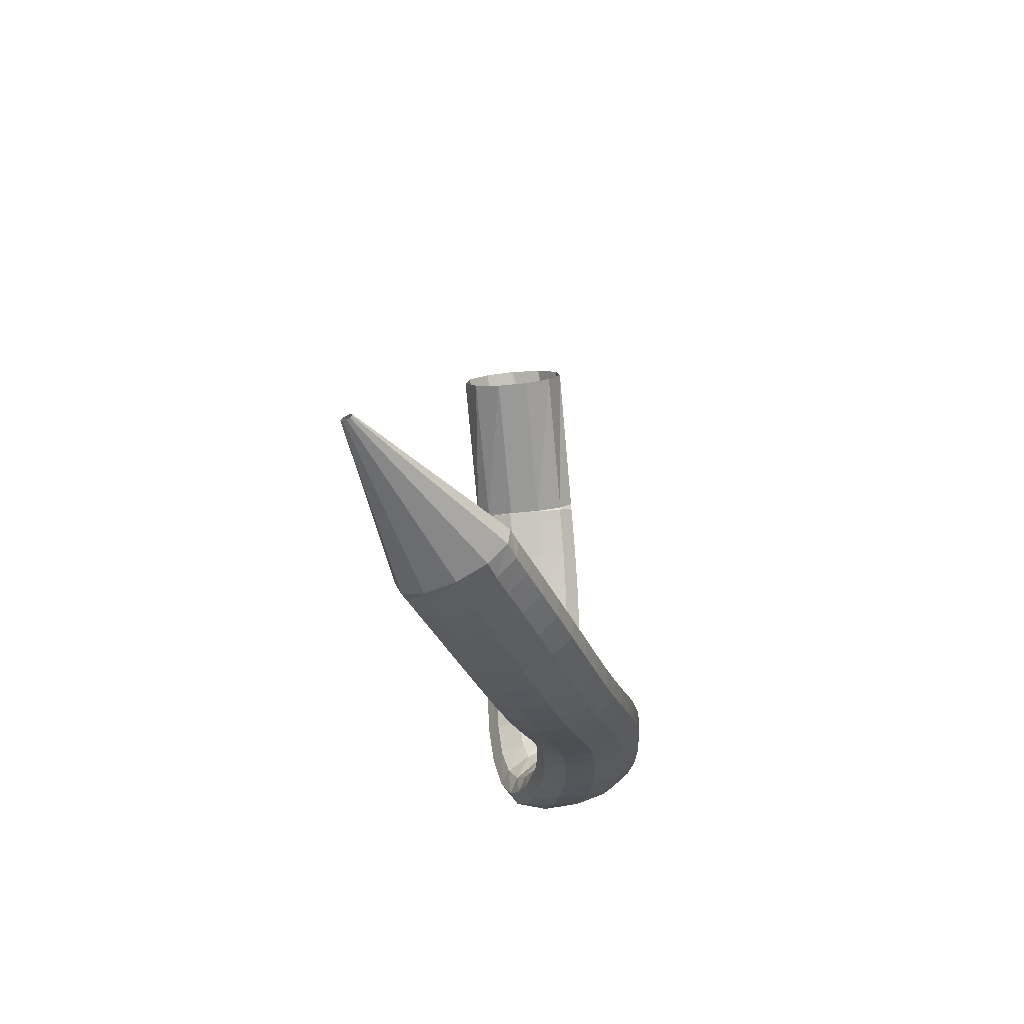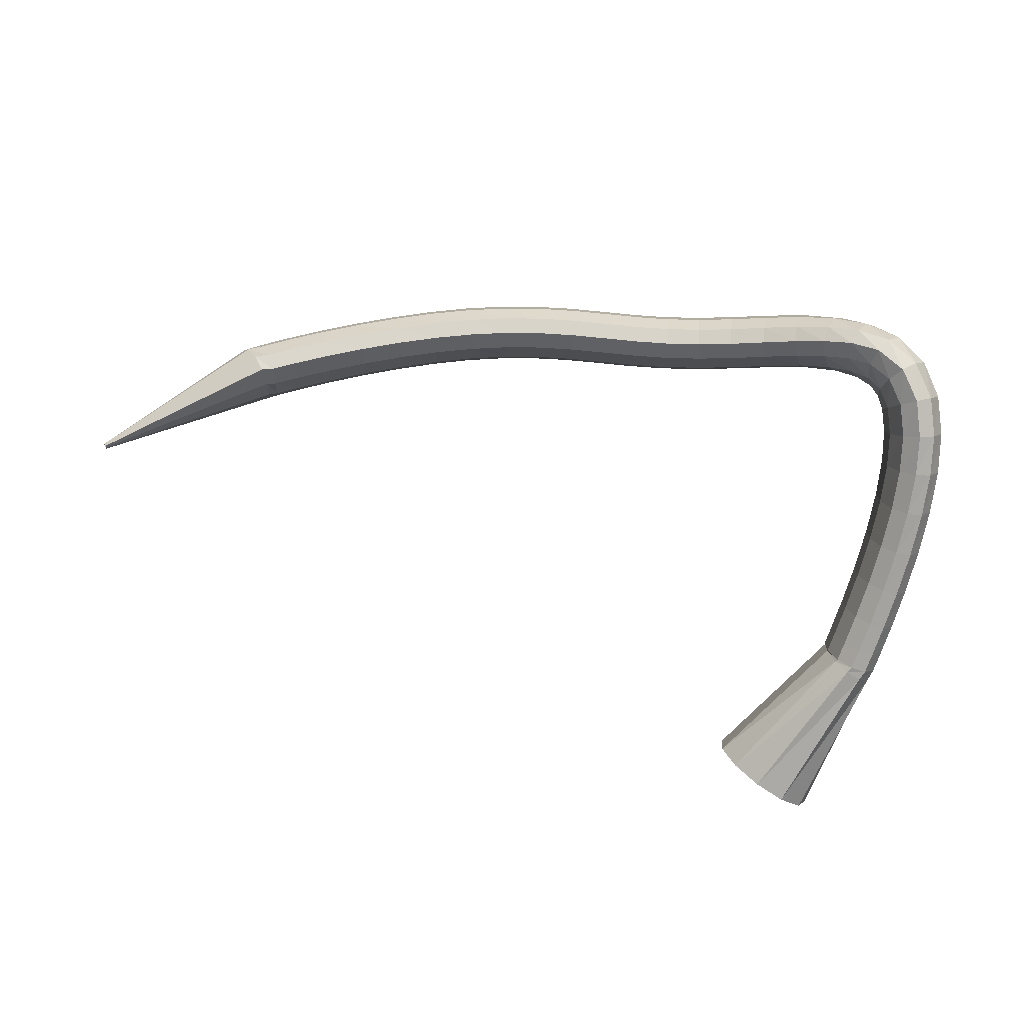
<metadata>
{"format":"obj","ext":"obj","renderer":"f3d","projection":"perspective","resolution":1024,"background":"white","views":[{"elev":-13.6,"azim":-80.2,"up":"+Y"},{"elev":-74.2,"azim":-8.5,"up":"+Z"}]}
</metadata>
<code>
g tube1
v 88.72 110.4 194.3
v 88.79 110.3 194.1
v 88.87 110.3 193.9
v 88.96 110.4 193.8
v 89.02 110.6 193.9
v 89.02 110.7 194.1
v 88.98 110.8 194.3
v 88.9 110.9 194.6
v 88.81 110.8 194.7
v 88.74 110.7 194.7
v 88.7 110.5 194.6
v 88.72 110.4 194.3
v 100.1 100.8 200
v 100.7 100.2 197.4
v 101.6 100.3 195.5
v 102.4 101.3 194.8
v 103 102.8 195.6
v 103.1 104.2 197.6
v 102.6 105.2 200.2
v 101.9 105.5 202.5
v 101 104.9 203.9
v 100.2 103.6 203.8
v 99.91 102.1 202.4
v 100.1 100.8 200
v 101.6 100.2 200.3
v 102.1 99.68 197.7
v 102.7 100.1 195.7
v 103.3 101.2 195
v 103.7 102.7 195.8
v 103.7 104.1 197.8
v 103.4 104.9 200.5
v 102.8 105 202.9
v 102.2 104.2 204.3
v 101.7 102.8 204.3
v 101.4 101.3 202.8
v 101.6 100.2 200.3
v 103.7 99.35 200.8
v 104.2 98.9 198.2
v 104.8 99.29 196.2
v 105.4 100.4 195.5
v 105.7 101.9 196.3
v 105.8 103.3 198.3
v 105.4 104.1 201
v 104.9 104.2 203.4
v 104.2 103.4 204.8
v 103.7 102 204.8
v 103.6 100.5 203.3
v 103.7 99.35 200.8
v 106.5 98.34 201.5
v 107 97.91 198.8
v 107.5 98.33 196.8
v 108.1 99.47 196.1
v 108.4 101 196.9
v 108.4 102.3 199
v 108.1 103.2 201.6
v 107.6 103.2 204.1
v 107 102.4 205.5
v 106.6 101 205.4
v 106.4 99.49 203.9
v 106.5 98.34 201.5
v 109.8 97.25 202.1
v 110.2 96.84 199.5
v 110.7 97.29 197.4
v 111.2 98.44 196.7
v 111.5 99.95 197.5
v 111.6 101.3 199.6
v 111.3 102.1 202.3
v 110.8 102.1 204.7
v 110.3 101.3 206.2
v 109.8 99.88 206.1
v 109.7 98.39 204.6
v 109.8 97.25 202.1
v 113.3 96.2 202.8
v 113.6 95.81 200.1
v 114.1 96.28 198.1
v 114.6 97.46 197.3
v 114.9 98.96 198.2
v 114.9 100.3 200.2
v 114.6 101.1 202.9
v 114.2 101.1 205.4
v 113.7 100.2 206.8
v 113.3 98.8 206.8
v 113.2 97.31 205.3
v 113.3 96.2 202.8
v 116.8 95.24 203.3
v 117.1 94.88 200.6
v 117.5 95.38 198.6
v 117.9 96.57 197.9
v 118.2 98.08 198.7
v 118.2 99.43 200.8
v 118 100.2 203.5
v 117.6 100.1 206
v 117.2 99.23 207.4
v 116.9 97.82 207.3
v 116.7 96.34 205.8
v 116.8 95.24 203.3
v 120.3 94.43 203.8
v 120.5 94.1 201.1
v 120.9 94.62 199
v 121.2 95.84 198.3
v 121.4 97.35 199.1
v 121.5 98.69 201.2
v 121.3 99.42 204
v 121 99.32 206.4
v 120.6 98.42 207.9
v 120.3 97 207.8
v 120.2 95.51 206.3
v 120.3 94.43 203.8
v 123.7 93.8 204.1
v 123.9 93.5 201.4
v 124.2 94.04 199.4
v 124.4 95.27 198.7
v 124.6 96.79 199.5
v 124.6 98.12 201.6
v 124.4 98.84 204.3
v 124.2 98.71 206.8
v 123.9 97.79 208.2
v 123.7 96.35 208.2
v 123.6 94.87 206.6
v 123.7 93.8 204.1
v 127 93.37 204.4
v 127.2 93.08 201.7
v 127.4 93.65 199.7
v 127.6 94.89 198.9
v 127.7 96.42 199.8
v 127.6 97.74 201.9
v 127.5 98.44 204.6
v 127.3 98.29 207.1
v 127.1 97.35 208.5
v 126.9 95.9 208.5
v 126.9 94.42 206.9
v 127 93.37 204.4
v 130.2 93.11 204.6
v 130.4 92.84 201.9
v 130.5 93.42 199.9
v 130.6 94.67 199.2
v 130.7 96.2 200
v 130.6 97.51 202.1
v 130.5 98.2 204.8
v 130.3 98.03 207.3
v 130.2 97.08 208.7
v 130.1 95.63 208.7
v 130.1 94.15 207.2
v 130.2 93.11 204.6
v 133.3 92.97 204.8
v 133.4 92.7 202.1
v 133.6 93.29 200
v 133.6 94.55 199.3
v 133.7 96.07 200.1
v 133.6 97.38 202.3
v 133.6 98.06 205
v 133.5 97.89 207.5
v 133.4 96.93 208.9
v 133.3 95.48 208.9
v 133.3 94 207.3
v 133.3 92.97 204.8
v 136.4 92.84 204.9
v 136.5 92.57 202.2
v 136.5 93.17 200.1
v 136.6 94.42 199.4
v 136.7 95.94 200.2
v 136.7 97.25 202.4
v 136.8 97.92 205.1
v 136.7 97.75 207.6
v 136.7 96.79 209
v 136.6 95.34 209
v 136.5 93.87 207.4
v 136.4 92.84 204.9
v 139.6 92.59 204.9
v 139.4 92.34 202.1
v 139.4 92.94 200.1
v 139.5 94.19 199.4
v 139.7 95.7 200.2
v 139.9 96.99 202.3
v 140.1 97.66 205.1
v 140.2 97.48 207.5
v 140.1 96.51 209
v 140 95.07 208.9
v 139.8 93.61 207.4
v 139.6 92.59 204.9
v 142.7 92.15 204.7
v 142.4 91.93 201.9
v 142.3 92.54 199.9
v 142.5 93.79 199.2
v 142.8 95.28 200
v 143.2 96.54 202.1
v 143.6 97.17 204.8
v 143.8 96.97 207.3
v 143.8 96 208.7
v 143.5 94.57 208.7
v 143.2 93.13 207.2
v 142.7 92.15 204.7
v 146 91.5 204.2
v 145.5 91.32 201.5
v 145.3 91.96 199.5
v 145.5 93.22 198.8
v 145.9 94.68 199.6
v 146.5 95.9 201.7
v 147.1 96.47 204.4
v 147.5 96.23 206.8
v 147.5 95.25 208.3
v 147.2 93.83 208.2
v 146.6 92.43 206.7
v 146 91.5 204.2
v 149.3 90.74 203.5
v 148.6 90.6 200.9
v 148.3 91.27 198.9
v 148.4 92.53 198.2
v 148.9 93.98 199
v 149.7 95.16 201
v 150.5 95.7 203.7
v 151.1 95.42 206.1
v 151.2 94.42 207.5
v 150.9 93.01 207.4
v 150.2 91.63 206
v 149.3 90.74 203.5
v 152.6 90.05 202.5
v 151.7 89.91 200
v 151.1 90.58 198
v 151.1 91.85 197.3
v 151.6 93.32 198.1
v 152.5 94.51 200.1
v 153.6 95.06 202.7
v 154.4 94.78 205
v 154.7 93.77 206.4
v 154.4 92.34 206.3
v 153.7 90.96 204.9
v 152.6 90.05 202.5
v 155.8 89.65 201.3
v 154.7 89.41 198.9
v 153.8 90.02 197
v 153.6 91.28 196.3
v 154 92.79 197.1
v 155 94.08 199
v 156.2 94.74 201.4
v 157.2 94.55 203.7
v 157.8 93.57 205
v 157.7 92.13 205
v 156.9 90.66 203.6
v 155.8 89.65 201.3
v 158.8 89.78 200
v 157.5 89.3 197.7
v 156.4 89.72 195.9
v 155.9 90.9 195.2
v 156 92.48 195.9
v 156.9 93.94 197.8
v 158.1 94.83 200.1
v 159.4 94.87 202.3
v 160.2 94.03 203.6
v 160.4 92.59 203.5
v 159.9 91.01 202.2
v 158.8 89.78 200
v 161.5 90.68 198.7
v 160.3 89.9 196.3
v 159.1 90.01 194.6
v 158.2 90.99 194
v 157.9 92.52 194.8
v 158.3 94.12 196.6
v 159.3 95.28 199
v 160.5 95.63 201.1
v 161.6 95.06 202.3
v 162.3 93.75 202.2
v 162.2 92.12 200.9
v 161.5 90.68 198.7
v 163.6 92.48 197.4
v 162.8 91.64 194.9
v 161.6 91.54 193.2
v 160.4 92.2 192.6
v 159.6 93.43 193.6
v 159.4 94.82 195.6
v 159.9 95.93 198.2
v 161 96.42 200.4
v 162.2 96.13 201.6
v 163.2 95.15 201.4
v 163.8 93.78 199.8
v 163.6 92.48 197.4
v 165 94.97 196.5
v 164.5 94.41 193.8
v 163.4 94.32 192
v 162.1 94.71 191.6
v 160.9 95.46 192.6
v 160.3 96.34 194.9
v 160.5 97.06 197.6
v 161.3 97.4 199.9
v 162.6 97.25 201.1
v 163.9 96.65 200.8
v 164.8 95.8 199
v 165 94.97 196.5
v 165.8 97.96 195.9
v 165.3 97.7 193.2
v 164.2 97.67 191.3
v 162.9 97.87 191
v 161.6 98.25 192.1
v 160.9 98.67 194.5
v 161 99.02 197.3
v 161.8 99.17 199.6
v 163.1 99.08 200.8
v 164.5 98.78 200.4
v 165.5 98.36 198.5
v 165.8 97.96 195.9
v 166.2 101.4 195.5
v 165.7 101.3 192.8
v 164.6 101.3 191
v 163.2 101.4 190.7
v 161.9 101.5 191.9
v 161.3 101.7 194.3
v 161.4 101.8 197.1
v 162.2 101.9 199.4
v 163.5 101.8 200.6
v 164.9 101.7 200.1
v 165.9 101.6 198.2
v 166.2 101.4 195.5
v 166.3 105.2 195.4
v 165.7 105.2 192.7
v 164.6 105.1 190.9
v 163.1 105.1 190.6
v 161.9 105.1 191.8
v 161.3 105.1 194.2
v 161.4 105.2 197
v 162.3 105.3 199.4
v 163.7 105.3 200.5
v 165 105.3 200
v 166 105.3 198.1
v 166.3 105.2 195.4
v 166 109.3 195.3
v 165.5 109.2 192.6
v 164.3 109 190.8
v 162.9 108.9 190.5
v 161.7 108.8 191.8
v 161.1 108.8 194.2
v 161.3 108.9 197
v 162.2 109 199.3
v 163.5 109.2 200.4
v 164.9 109.3 199.9
v 165.8 109.3 198
v 166 109.3 195.3
v 165.6 113.2 195.1
v 165 113.1 192.5
v 163.8 112.8 190.7
v 162.4 112.6 190.4
v 161.2 112.5 191.7
v 160.6 112.5 194.1
v 160.8 112.6 196.9
v 161.8 112.8 199.2
v 163.1 113.1 200.3
v 164.5 113.2 199.8
v 165.4 113.3 197.9
v 165.6 113.2 195.1
v 165 116.8 195
v 164.4 116.6 192.3
v 163.2 116.3 190.6
v 161.8 116 190.3
v 160.6 115.9 191.6
v 160.1 115.9 194
v 160.3 116 196.8
v 161.2 116.3 199.1
v 162.6 116.6 200.2
v 163.9 116.8 199.6
v 164.8 116.9 197.7
v 165 116.8 195
v 164.5 119.6 194.8
v 163.9 119.3 192.2
v 162.7 119 190.4
v 161.3 118.7 190.2
v 160.1 118.6 191.5
v 159.6 118.6 193.9
v 159.8 118.8 196.7
v 160.7 119.1 199
v 162.1 119.4 200
v 163.4 119.6 199.5
v 164.3 119.7 197.6
v 164.5 119.6 194.8
v 164.1 121.4 194.7
v 163.5 121.1 192.1
v 162.3 120.8 190.3
v 160.9 120.4 190.1
v 159.7 120.3 191.4
v 159.2 120.3 193.8
v 159.4 120.5 196.6
v 160.4 120.9 198.9
v 161.7 121.2 199.9
v 163 121.5 199.4
v 163.9 121.5 197.4
v 164.1 121.4 194.7
v 163.8 122.5 194.6
v 163.1 122.2 191.9
v 161.9 121.6 190.3
v 160.6 121 190.1
v 159.6 120.5 191.4
v 159.2 120.4 193.9
v 159.5 120.6 196.7
v 160.5 121.1 198.9
v 161.8 121.7 199.9
v 163 122.3 199.3
v 163.7 122.6 197.3
v 163.8 122.5 194.6
v 160 136.2 193.9
v 159 135.6 191.4
v 156.8 134.6 189.9
v 154.3 133.4 189.9
v 152.1 132.4 191.4
v 151.1 131.9 194
v 151.4 132.1 196.8
v 153.1 133 198.9
v 155.5 134.1 199.7
v 158 135.3 198.9
v 159.6 136 196.7
v 160 136.2 193.9
f 1 2 14
f 14 13 1
f 2 3 15
f 15 14 2
f 3 4 16
f 16 15 3
f 4 5 17
f 17 16 4
f 5 6 18
f 18 17 5
f 6 7 19
f 19 18 6
f 7 8 20
f 20 19 7
f 8 9 21
f 21 20 8
f 9 10 22
f 22 21 9
f 10 11 23
f 23 22 10
f 11 12 24
f 24 23 11
f 13 14 26
f 26 25 13
f 14 15 27
f 27 26 14
f 15 16 28
f 28 27 15
f 16 17 29
f 29 28 16
f 17 18 30
f 30 29 17
f 18 19 31
f 31 30 18
f 19 20 32
f 32 31 19
f 20 21 33
f 33 32 20
f 21 22 34
f 34 33 21
f 22 23 35
f 35 34 22
f 23 24 36
f 36 35 23
f 25 26 38
f 38 37 25
f 26 27 39
f 39 38 26
f 27 28 40
f 40 39 27
f 28 29 41
f 41 40 28
f 29 30 42
f 42 41 29
f 30 31 43
f 43 42 30
f 31 32 44
f 44 43 31
f 32 33 45
f 45 44 32
f 33 34 46
f 46 45 33
f 34 35 47
f 47 46 34
f 35 36 48
f 48 47 35
f 37 38 50
f 50 49 37
f 38 39 51
f 51 50 38
f 39 40 52
f 52 51 39
f 40 41 53
f 53 52 40
f 41 42 54
f 54 53 41
f 42 43 55
f 55 54 42
f 43 44 56
f 56 55 43
f 44 45 57
f 57 56 44
f 45 46 58
f 58 57 45
f 46 47 59
f 59 58 46
f 47 48 60
f 60 59 47
f 49 50 62
f 62 61 49
f 50 51 63
f 63 62 50
f 51 52 64
f 64 63 51
f 52 53 65
f 65 64 52
f 53 54 66
f 66 65 53
f 54 55 67
f 67 66 54
f 55 56 68
f 68 67 55
f 56 57 69
f 69 68 56
f 57 58 70
f 70 69 57
f 58 59 71
f 71 70 58
f 59 60 72
f 72 71 59
f 61 62 74
f 74 73 61
f 62 63 75
f 75 74 62
f 63 64 76
f 76 75 63
f 64 65 77
f 77 76 64
f 65 66 78
f 78 77 65
f 66 67 79
f 79 78 66
f 67 68 80
f 80 79 67
f 68 69 81
f 81 80 68
f 69 70 82
f 82 81 69
f 70 71 83
f 83 82 70
f 71 72 84
f 84 83 71
f 73 74 86
f 86 85 73
f 74 75 87
f 87 86 74
f 75 76 88
f 88 87 75
f 76 77 89
f 89 88 76
f 77 78 90
f 90 89 77
f 78 79 91
f 91 90 78
f 79 80 92
f 92 91 79
f 80 81 93
f 93 92 80
f 81 82 94
f 94 93 81
f 82 83 95
f 95 94 82
f 83 84 96
f 96 95 83
f 85 86 98
f 98 97 85
f 86 87 99
f 99 98 86
f 87 88 100
f 100 99 87
f 88 89 101
f 101 100 88
f 89 90 102
f 102 101 89
f 90 91 103
f 103 102 90
f 91 92 104
f 104 103 91
f 92 93 105
f 105 104 92
f 93 94 106
f 106 105 93
f 94 95 107
f 107 106 94
f 95 96 108
f 108 107 95
f 97 98 110
f 110 109 97
f 98 99 111
f 111 110 98
f 99 100 112
f 112 111 99
f 100 101 113
f 113 112 100
f 101 102 114
f 114 113 101
f 102 103 115
f 115 114 102
f 103 104 116
f 116 115 103
f 104 105 117
f 117 116 104
f 105 106 118
f 118 117 105
f 106 107 119
f 119 118 106
f 107 108 120
f 120 119 107
f 109 110 122
f 122 121 109
f 110 111 123
f 123 122 110
f 111 112 124
f 124 123 111
f 112 113 125
f 125 124 112
f 113 114 126
f 126 125 113
f 114 115 127
f 127 126 114
f 115 116 128
f 128 127 115
f 116 117 129
f 129 128 116
f 117 118 130
f 130 129 117
f 118 119 131
f 131 130 118
f 119 120 132
f 132 131 119
f 121 122 134
f 134 133 121
f 122 123 135
f 135 134 122
f 123 124 136
f 136 135 123
f 124 125 137
f 137 136 124
f 125 126 138
f 138 137 125
f 126 127 139
f 139 138 126
f 127 128 140
f 140 139 127
f 128 129 141
f 141 140 128
f 129 130 142
f 142 141 129
f 130 131 143
f 143 142 130
f 131 132 144
f 144 143 131
f 133 134 146
f 146 145 133
f 134 135 147
f 147 146 134
f 135 136 148
f 148 147 135
f 136 137 149
f 149 148 136
f 137 138 150
f 150 149 137
f 138 139 151
f 151 150 138
f 139 140 152
f 152 151 139
f 140 141 153
f 153 152 140
f 141 142 154
f 154 153 141
f 142 143 155
f 155 154 142
f 143 144 156
f 156 155 143
f 145 146 158
f 158 157 145
f 146 147 159
f 159 158 146
f 147 148 160
f 160 159 147
f 148 149 161
f 161 160 148
f 149 150 162
f 162 161 149
f 150 151 163
f 163 162 150
f 151 152 164
f 164 163 151
f 152 153 165
f 165 164 152
f 153 154 166
f 166 165 153
f 154 155 167
f 167 166 154
f 155 156 168
f 168 167 155
f 157 158 170
f 170 169 157
f 158 159 171
f 171 170 158
f 159 160 172
f 172 171 159
f 160 161 173
f 173 172 160
f 161 162 174
f 174 173 161
f 162 163 175
f 175 174 162
f 163 164 176
f 176 175 163
f 164 165 177
f 177 176 164
f 165 166 178
f 178 177 165
f 166 167 179
f 179 178 166
f 167 168 180
f 180 179 167
f 169 170 182
f 182 181 169
f 170 171 183
f 183 182 170
f 171 172 184
f 184 183 171
f 172 173 185
f 185 184 172
f 173 174 186
f 186 185 173
f 174 175 187
f 187 186 174
f 175 176 188
f 188 187 175
f 176 177 189
f 189 188 176
f 177 178 190
f 190 189 177
f 178 179 191
f 191 190 178
f 179 180 192
f 192 191 179
f 181 182 194
f 194 193 181
f 182 183 195
f 195 194 182
f 183 184 196
f 196 195 183
f 184 185 197
f 197 196 184
f 185 186 198
f 198 197 185
f 186 187 199
f 199 198 186
f 187 188 200
f 200 199 187
f 188 189 201
f 201 200 188
f 189 190 202
f 202 201 189
f 190 191 203
f 203 202 190
f 191 192 204
f 204 203 191
f 193 194 206
f 206 205 193
f 194 195 207
f 207 206 194
f 195 196 208
f 208 207 195
f 196 197 209
f 209 208 196
f 197 198 210
f 210 209 197
f 198 199 211
f 211 210 198
f 199 200 212
f 212 211 199
f 200 201 213
f 213 212 200
f 201 202 214
f 214 213 201
f 202 203 215
f 215 214 202
f 203 204 216
f 216 215 203
f 205 206 218
f 218 217 205
f 206 207 219
f 219 218 206
f 207 208 220
f 220 219 207
f 208 209 221
f 221 220 208
f 209 210 222
f 222 221 209
f 210 211 223
f 223 222 210
f 211 212 224
f 224 223 211
f 212 213 225
f 225 224 212
f 213 214 226
f 226 225 213
f 214 215 227
f 227 226 214
f 215 216 228
f 228 227 215
f 217 218 230
f 230 229 217
f 218 219 231
f 231 230 218
f 219 220 232
f 232 231 219
f 220 221 233
f 233 232 220
f 221 222 234
f 234 233 221
f 222 223 235
f 235 234 222
f 223 224 236
f 236 235 223
f 224 225 237
f 237 236 224
f 225 226 238
f 238 237 225
f 226 227 239
f 239 238 226
f 227 228 240
f 240 239 227
f 229 230 242
f 242 241 229
f 230 231 243
f 243 242 230
f 231 232 244
f 244 243 231
f 232 233 245
f 245 244 232
f 233 234 246
f 246 245 233
f 234 235 247
f 247 246 234
f 235 236 248
f 248 247 235
f 236 237 249
f 249 248 236
f 237 238 250
f 250 249 237
f 238 239 251
f 251 250 238
f 239 240 252
f 252 251 239
f 241 242 254
f 254 253 241
f 242 243 255
f 255 254 242
f 243 244 256
f 256 255 243
f 244 245 257
f 257 256 244
f 245 246 258
f 258 257 245
f 246 247 259
f 259 258 246
f 247 248 260
f 260 259 247
f 248 249 261
f 261 260 248
f 249 250 262
f 262 261 249
f 250 251 263
f 263 262 250
f 251 252 264
f 264 263 251
f 253 254 266
f 266 265 253
f 254 255 267
f 267 266 254
f 255 256 268
f 268 267 255
f 256 257 269
f 269 268 256
f 257 258 270
f 270 269 257
f 258 259 271
f 271 270 258
f 259 260 272
f 272 271 259
f 260 261 273
f 273 272 260
f 261 262 274
f 274 273 261
f 262 263 275
f 275 274 262
f 263 264 276
f 276 275 263
f 265 266 278
f 278 277 265
f 266 267 279
f 279 278 266
f 267 268 280
f 280 279 267
f 268 269 281
f 281 280 268
f 269 270 282
f 282 281 269
f 270 271 283
f 283 282 270
f 271 272 284
f 284 283 271
f 272 273 285
f 285 284 272
f 273 274 286
f 286 285 273
f 274 275 287
f 287 286 274
f 275 276 288
f 288 287 275
f 277 278 290
f 290 289 277
f 278 279 291
f 291 290 278
f 279 280 292
f 292 291 279
f 280 281 293
f 293 292 280
f 281 282 294
f 294 293 281
f 282 283 295
f 295 294 282
f 283 284 296
f 296 295 283
f 284 285 297
f 297 296 284
f 285 286 298
f 298 297 285
f 286 287 299
f 299 298 286
f 287 288 300
f 300 299 287
f 289 290 302
f 302 301 289
f 290 291 303
f 303 302 290
f 291 292 304
f 304 303 291
f 292 293 305
f 305 304 292
f 293 294 306
f 306 305 293
f 294 295 307
f 307 306 294
f 295 296 308
f 308 307 295
f 296 297 309
f 309 308 296
f 297 298 310
f 310 309 297
f 298 299 311
f 311 310 298
f 299 300 312
f 312 311 299
f 301 302 314
f 314 313 301
f 302 303 315
f 315 314 302
f 303 304 316
f 316 315 303
f 304 305 317
f 317 316 304
f 305 306 318
f 318 317 305
f 306 307 319
f 319 318 306
f 307 308 320
f 320 319 307
f 308 309 321
f 321 320 308
f 309 310 322
f 322 321 309
f 310 311 323
f 323 322 310
f 311 312 324
f 324 323 311
f 313 314 326
f 326 325 313
f 314 315 327
f 327 326 314
f 315 316 328
f 328 327 315
f 316 317 329
f 329 328 316
f 317 318 330
f 330 329 317
f 318 319 331
f 331 330 318
f 319 320 332
f 332 331 319
f 320 321 333
f 333 332 320
f 321 322 334
f 334 333 321
f 322 323 335
f 335 334 322
f 323 324 336
f 336 335 323
f 325 326 338
f 338 337 325
f 326 327 339
f 339 338 326
f 327 328 340
f 340 339 327
f 328 329 341
f 341 340 328
f 329 330 342
f 342 341 329
f 330 331 343
f 343 342 330
f 331 332 344
f 344 343 331
f 332 333 345
f 345 344 332
f 333 334 346
f 346 345 333
f 334 335 347
f 347 346 334
f 335 336 348
f 348 347 335
f 337 338 350
f 350 349 337
f 338 339 351
f 351 350 338
f 339 340 352
f 352 351 339
f 340 341 353
f 353 352 340
f 341 342 354
f 354 353 341
f 342 343 355
f 355 354 342
f 343 344 356
f 356 355 343
f 344 345 357
f 357 356 344
f 345 346 358
f 358 357 345
f 346 347 359
f 359 358 346
f 347 348 360
f 360 359 347
f 349 350 362
f 362 361 349
f 350 351 363
f 363 362 350
f 351 352 364
f 364 363 351
f 352 353 365
f 365 364 352
f 353 354 366
f 366 365 353
f 354 355 367
f 367 366 354
f 355 356 368
f 368 367 355
f 356 357 369
f 369 368 356
f 357 358 370
f 370 369 357
f 358 359 371
f 371 370 358
f 359 360 372
f 372 371 359
f 361 362 374
f 374 373 361
f 362 363 375
f 375 374 362
f 363 364 376
f 376 375 363
f 364 365 377
f 377 376 364
f 365 366 378
f 378 377 365
f 366 367 379
f 379 378 366
f 367 368 380
f 380 379 367
f 368 369 381
f 381 380 368
f 369 370 382
f 382 381 369
f 370 371 383
f 383 382 370
f 371 372 384
f 384 383 371
f 373 374 386
f 386 385 373
f 374 375 387
f 387 386 374
f 375 376 388
f 388 387 375
f 376 377 389
f 389 388 376
f 377 378 390
f 390 389 377
f 378 379 391
f 391 390 378
f 379 380 392
f 392 391 379
f 380 381 393
f 393 392 380
f 381 382 394
f 394 393 381
f 382 383 395
f 395 394 382
f 383 384 396
f 396 395 383
f 385 386 398
f 398 397 385
f 386 387 399
f 399 398 386
f 387 388 400
f 400 399 387
f 388 389 401
f 401 400 388
f 389 390 402
f 402 401 389
f 390 391 403
f 403 402 390
f 391 392 404
f 404 403 391
f 392 393 405
f 405 404 392
f 393 394 406
f 406 405 393
f 394 395 407
f 407 406 394
f 395 396 408
f 408 407 395
g

</code>
